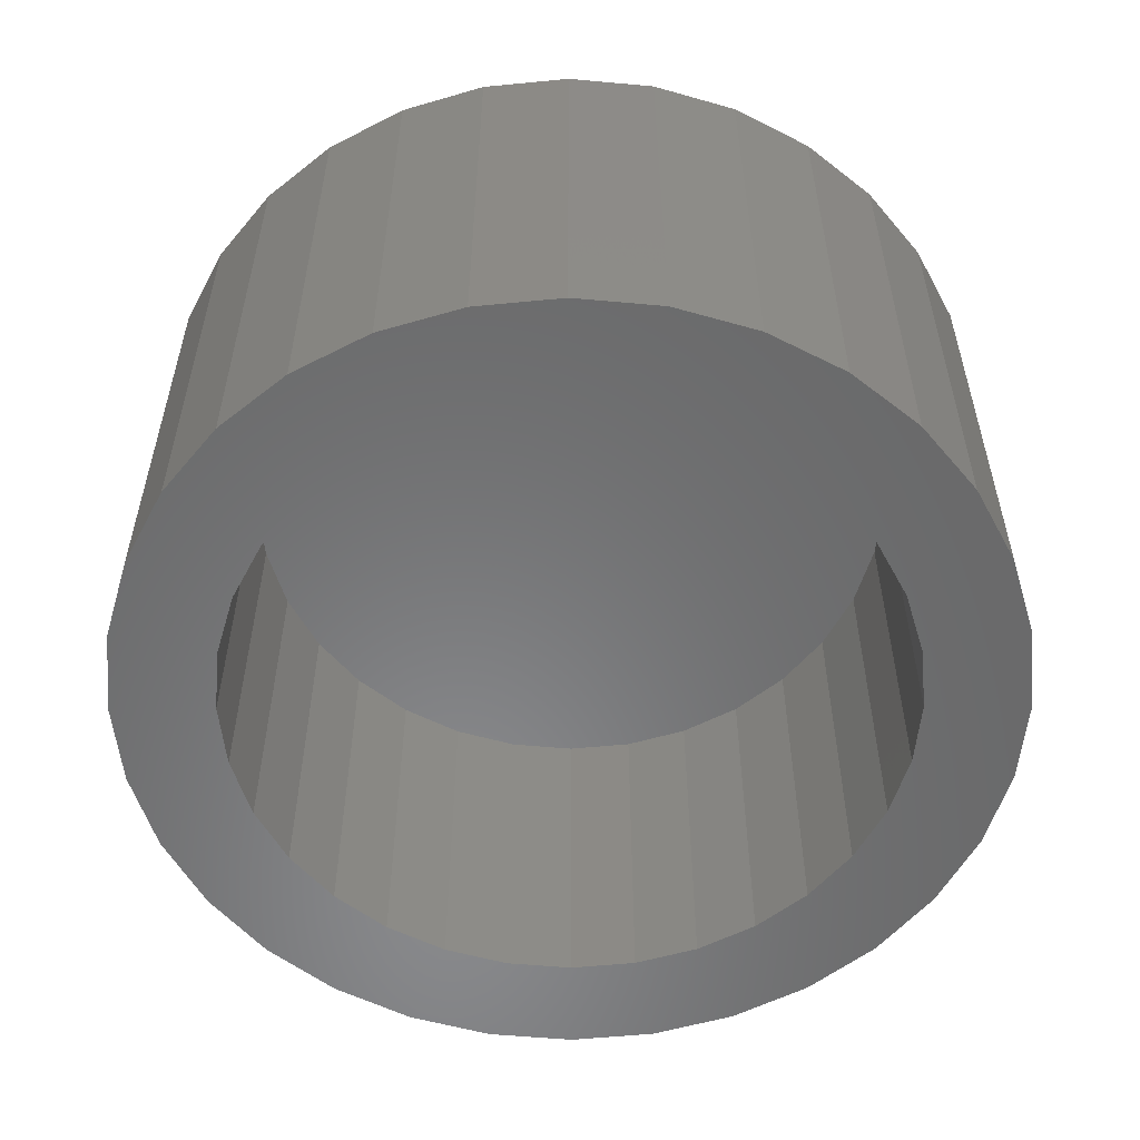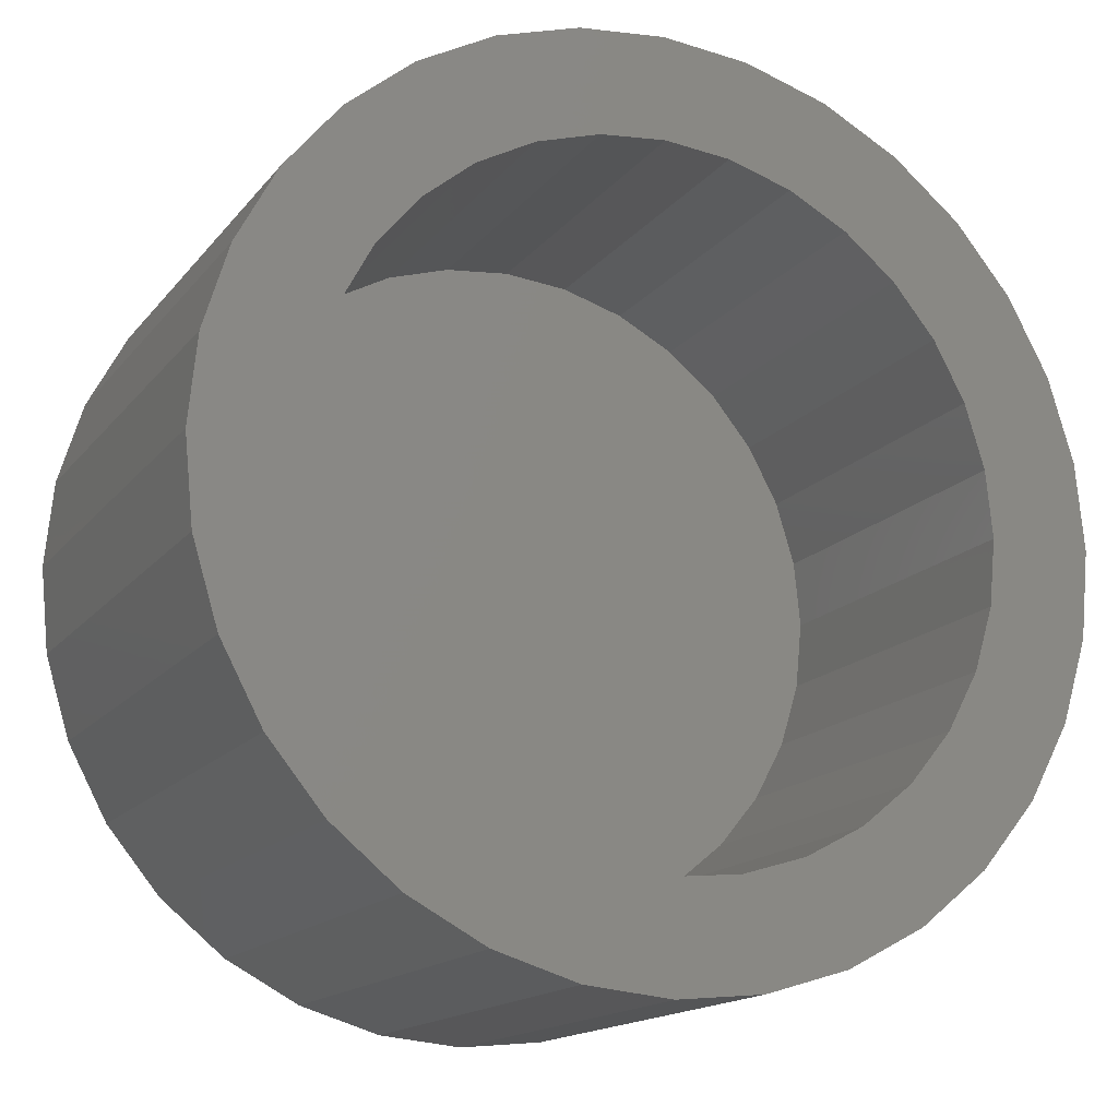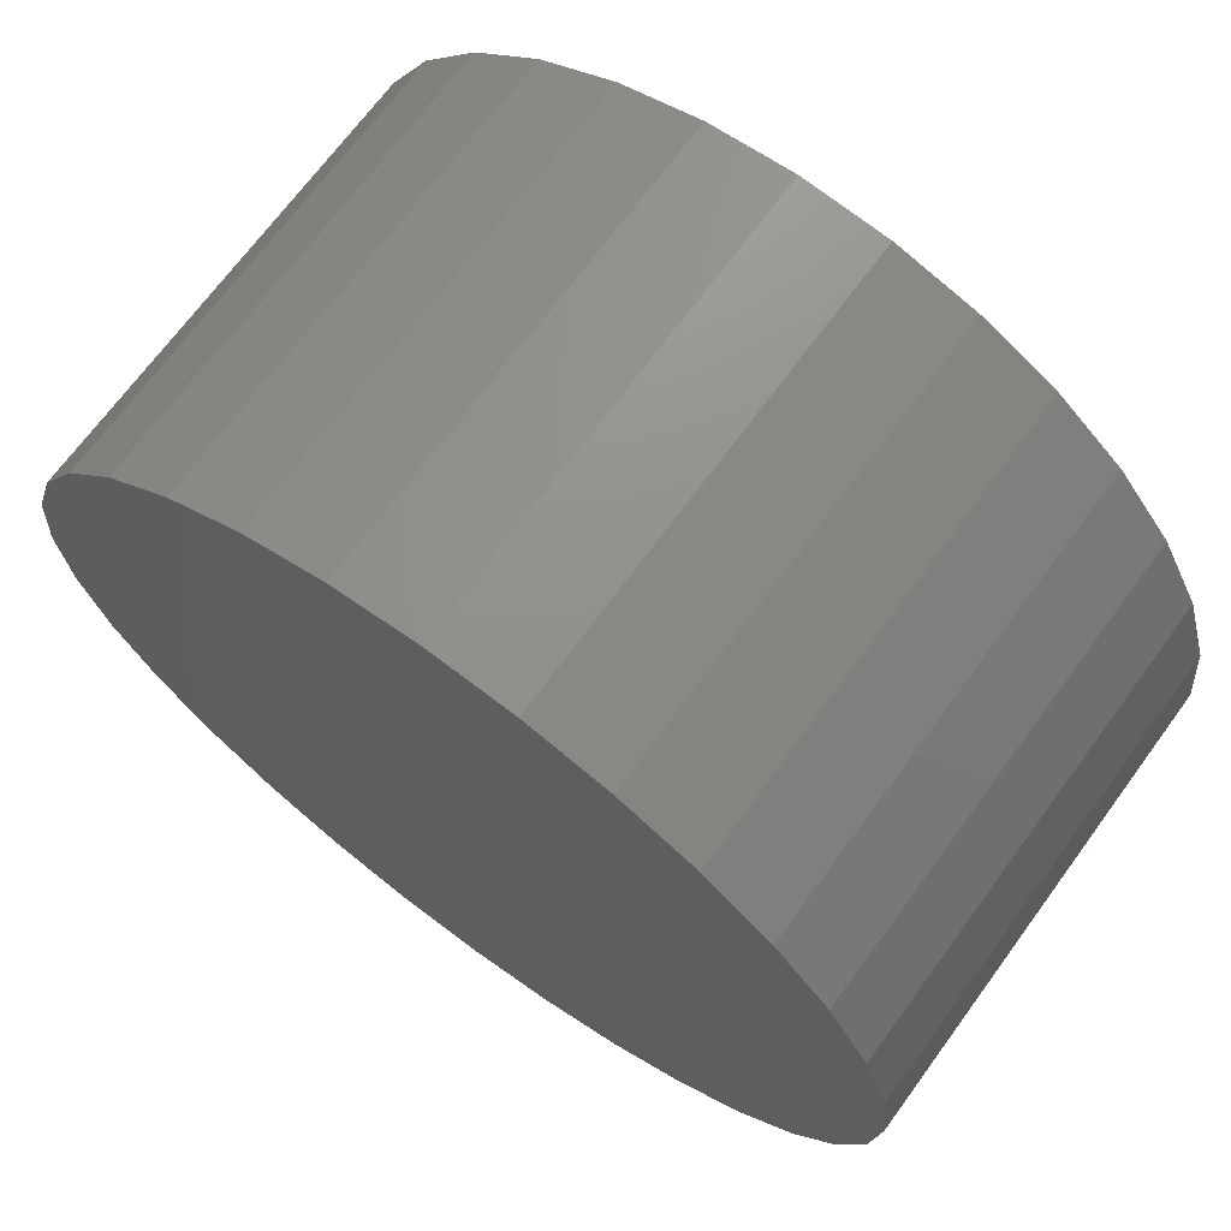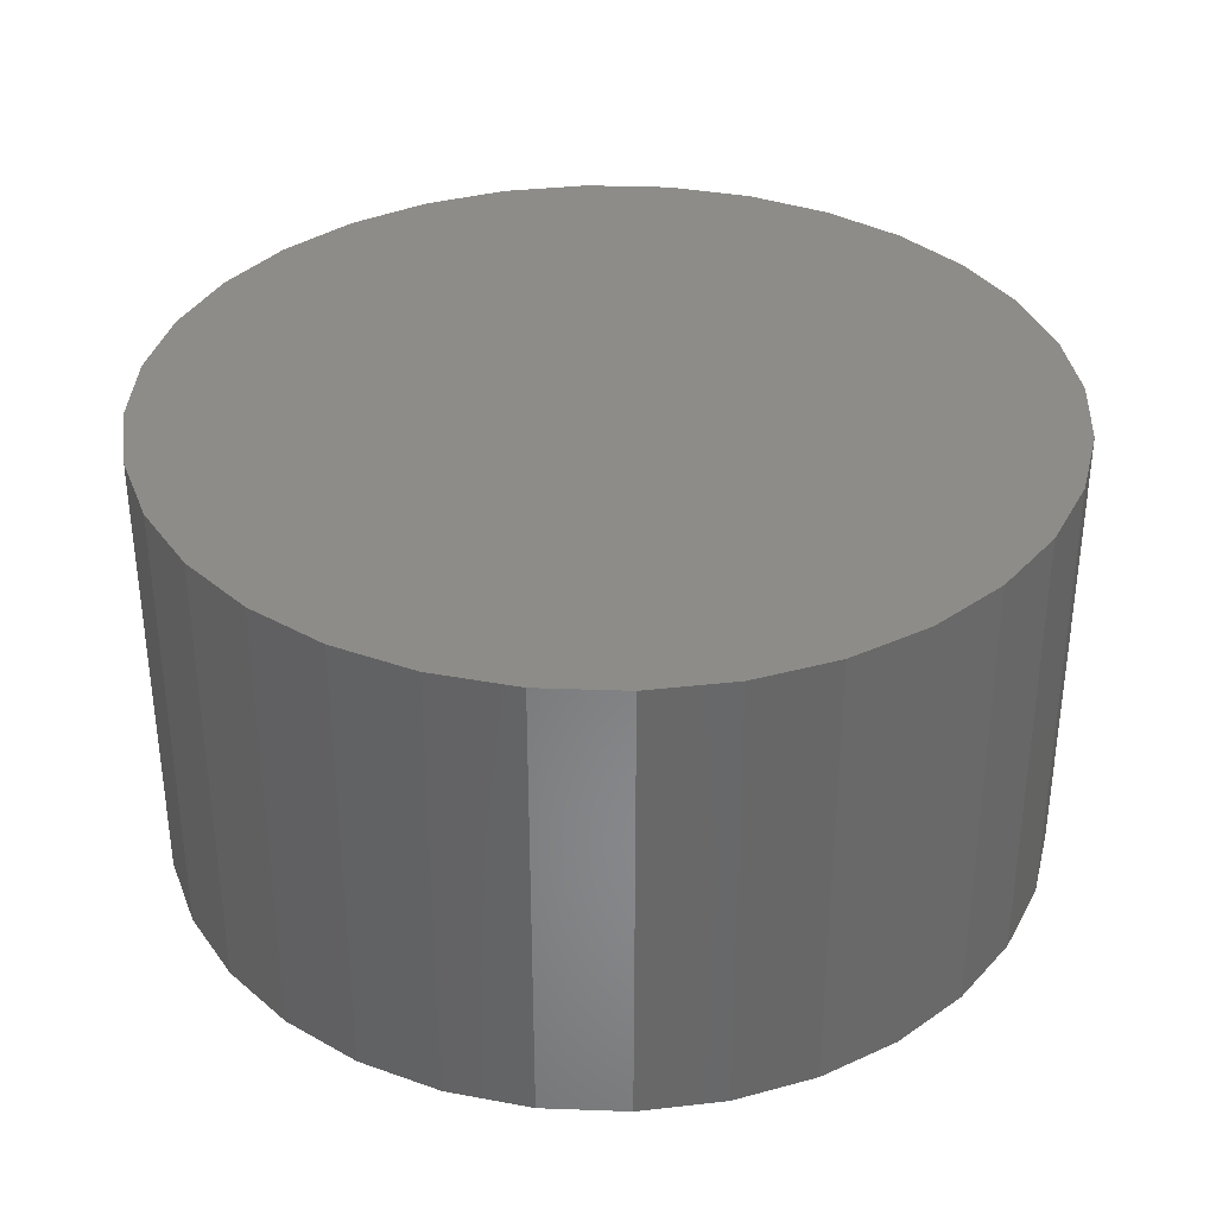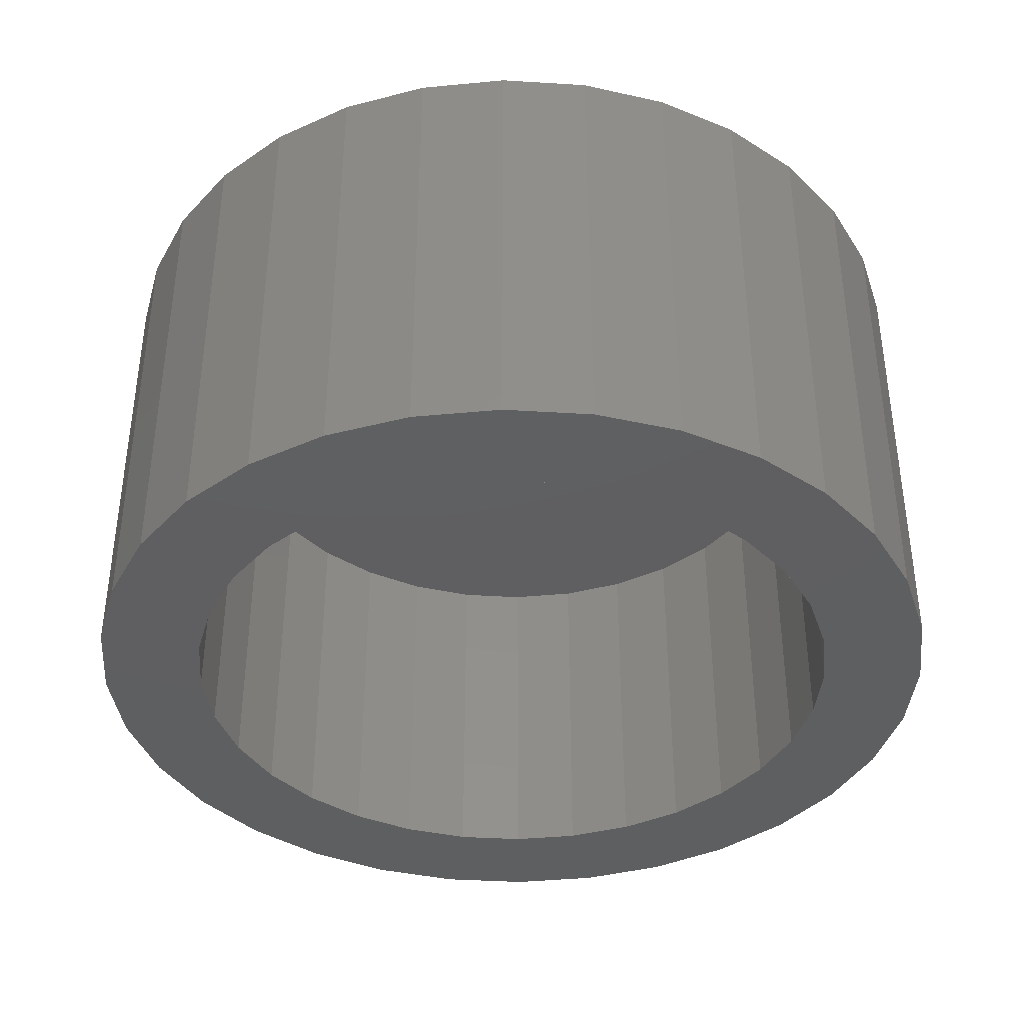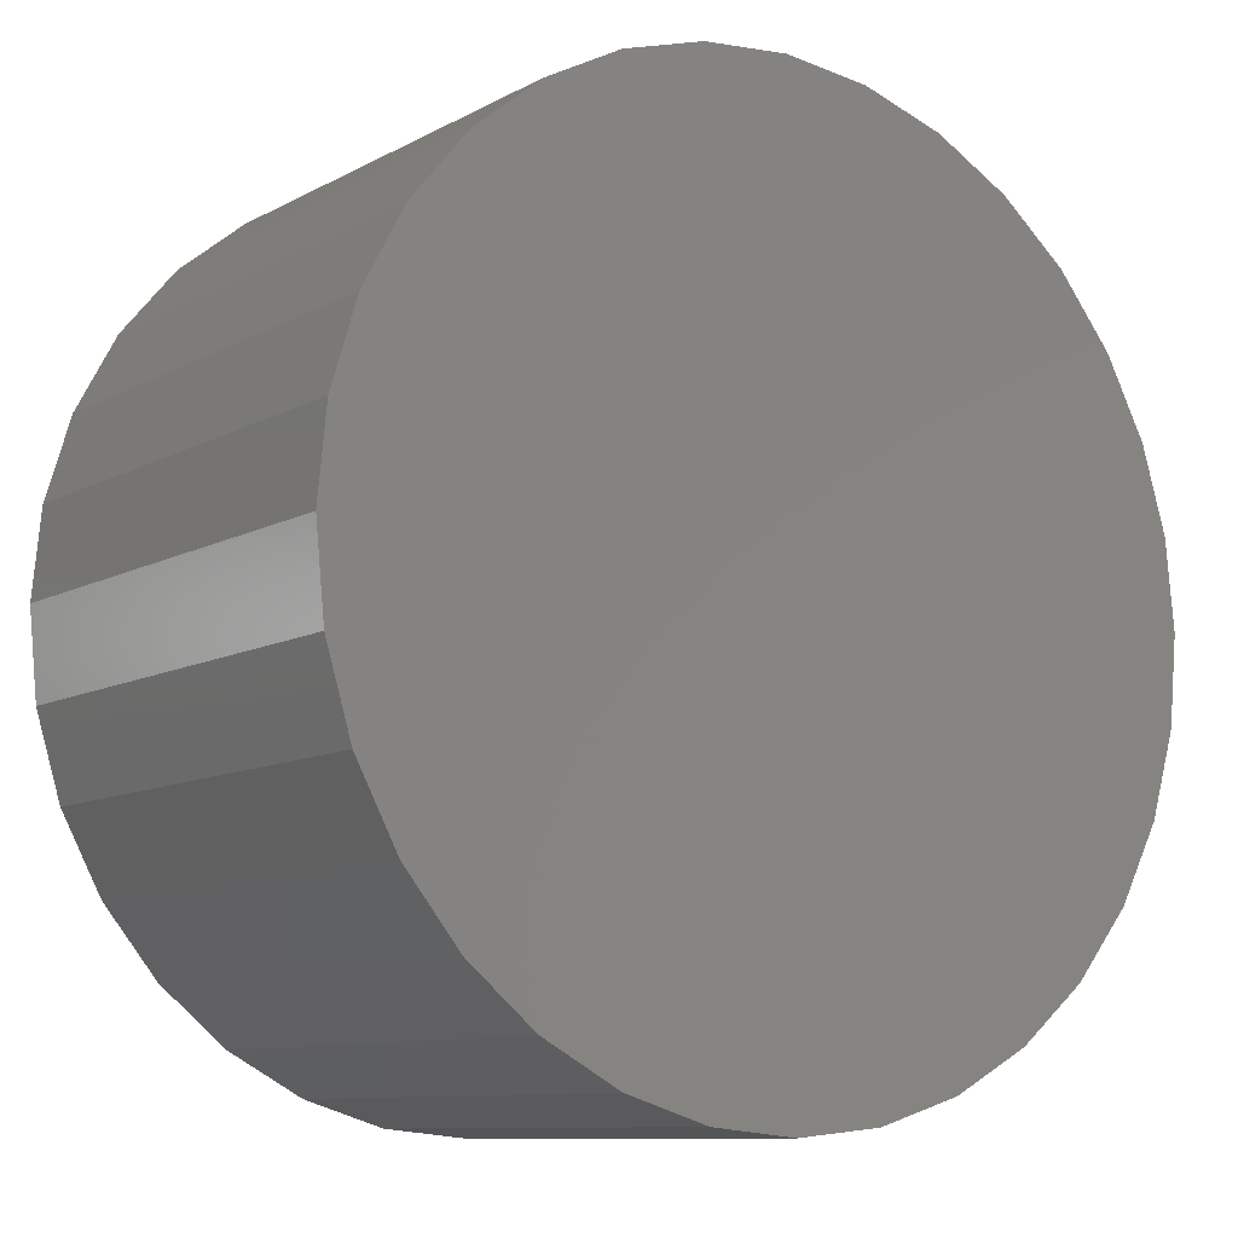
<metadata>
{"format":"stl","ext":"stl","renderer":"f3d","projection":"perspective","resolution":1024,"background":"white","views":[{"elev":-55.6,"azim":45.2,"up":"+Y"},{"elev":-15.6,"azim":-24.7,"up":"+Z"},{"elev":69.5,"azim":-143.8,"up":"+Z"},{"elev":35.3,"azim":-92.9,"up":"+Y"},{"elev":-38.8,"azim":-178.8,"up":"+Y"},{"elev":-9.9,"azim":143.5,"up":"+Z"}]}
</metadata>
<code>
# stl→obj: 128 verts, 252 faces
v -0.03557 -0.0625 0.7024
v -0.04568 -0.0625 0.6941
v -0.008483 -0.0625 0.697
v -0.01806 -0.0625 0.6941
v -0.02689 -0.0625 0.6894
v -0.05397 -0.0625 0.684
v -0.03463 -0.0625 0.6831
v -0.04098 -0.0625 0.6753
v -0.06014 -0.0625 0.6725
v -0.0457 -0.0625 0.6665
v -0.06393 -0.0625 0.66
v -0.04861 -0.0625 0.6569
v -0.0457 -0.0625 0.6274
v -0.04861 -0.0625 0.637
v -0.06393 -0.0625 0.6339
v -0.06014 -0.0625 0.6214
v -0.04098 -0.0625 0.6186
v -0.05397 -0.0625 0.6099
v -0.03463 -0.0625 0.6108
v -0.02689 -0.0625 0.6045
v -0.04568 -0.0625 0.5998
v -0.01806 -0.0625 0.5998
v 0.03853 -0.0625 0.7024
v 0.01144 -0.0625 0.697
v 0.02102 -0.0625 0.6941
v 0.04864 -0.0625 0.6941
v 0.02985 -0.0625 0.6894
v 0.03759 -0.0625 0.6831
v 0.05693 -0.0625 0.684
v 0.04394 -0.0625 0.6753
v 0.0631 -0.0625 0.6725
v 0.04866 -0.0625 0.6665
v 0.06689 -0.0625 0.66
v 0.05157 -0.0625 0.6569
v 0.05255 -0.0625 0.647
v 0.06689 -0.0625 0.6339
v 0.05157 -0.0625 0.637
v 0.04866 -0.0625 0.6274
v 0.0631 -0.0625 0.6214
v 0.04394 -0.0625 0.6186
v 0.05693 -0.0625 0.6099
v 0.03759 -0.0625 0.6108
v 0.02985 -0.0625 0.6045
v 0.04864 -0.0625 0.5998
v 0.02102 -0.0625 0.5998
v 0.01144 -0.0625 0.5969
v 0.03853 -0.0625 0.5915
v 0.06817 -0.0625 0.647
v -0.06521 -0.0625 0.647
v -0.04959 -0.0625 0.647
v 0.00148 -0.0625 0.5959
v -0.03557 -0.0625 0.5915
v -0.02404 -0.0625 0.5853
v -0.01153 -0.0625 0.5815
v 0.00148 -0.0625 0.5803
v 0.01449 -0.0625 0.5815
v 0.027 -0.0625 0.5853
v -0.008483 -0.0625 0.5969
v 0.00148 -0.0625 0.698
v 0.027 -0.0625 0.7086
v 0.01449 -0.0625 0.7124
v 0.00148 -0.0625 0.7137
v -0.01153 -0.0625 0.7124
v -0.02404 -0.0625 0.7086
v 0.00148 -0.007812 0.5959
v 0.01144 -0.007812 0.5969
v 0.02102 -0.007812 0.5998
v 0.02985 -0.007812 0.6045
v 0.03759 -0.007812 0.6108
v 0.04394 -0.007812 0.6186
v 0.04866 -0.007812 0.6274
v 0.05157 -0.007812 0.637
v 0.05255 -0.007812 0.647
v -0.008483 -0.007812 0.5969
v -0.01806 -0.007812 0.5998
v -0.02689 -0.007812 0.6045
v -0.03463 -0.007812 0.6108
v -0.04098 -0.007812 0.6186
v -0.0457 -0.007812 0.6274
v -0.04861 -0.007812 0.637
v -0.04959 -0.007812 0.647
v 0.00148 -0.007812 0.698
v -0.008483 -0.007812 0.697
v -0.01806 -0.007812 0.6941
v -0.02689 -0.007812 0.6894
v -0.03463 -0.007812 0.6831
v -0.04098 -0.007812 0.6753
v -0.0457 -0.007812 0.6665
v -0.04861 -0.007812 0.6569
v 0.01144 -0.007812 0.697
v 0.02102 -0.007812 0.6941
v 0.02985 -0.007812 0.6894
v 0.03759 -0.007812 0.6831
v 0.04394 -0.007812 0.6753
v 0.04866 -0.007812 0.6665
v 0.05157 -0.007812 0.6569
v 0.06817 0.007812 0.647
v 0.06689 0.007812 0.6339
v 0.0631 0.007812 0.6214
v 0.05693 0.007812 0.6099
v 0.04864 0.007812 0.5998
v 0.03853 0.007812 0.5915
v 0.027 0.007812 0.5853
v 0.01449 0.007812 0.5815
v 0.00148 0.007812 0.5803
v -0.01153 0.007812 0.5815
v -0.02404 0.007812 0.5853
v -0.03557 0.007812 0.5915
v -0.04568 0.007812 0.5998
v -0.05397 0.007812 0.6099
v -0.06014 0.007812 0.6214
v -0.06393 0.007812 0.6339
v -0.06521 0.007812 0.647
v -0.06393 0.007812 0.66
v -0.06014 0.007812 0.6725
v -0.05397 0.007812 0.684
v -0.04568 0.007812 0.6941
v -0.03557 0.007812 0.7024
v -0.02404 0.007812 0.7086
v -0.01153 0.007812 0.7124
v 0.00148 0.007812 0.7137
v 0.01449 0.007812 0.7124
v 0.027 0.007812 0.7086
v 0.03853 0.007812 0.7024
v 0.04864 0.007812 0.6941
v 0.05693 0.007812 0.684
v 0.0631 0.007812 0.6725
v 0.06689 0.007812 0.66
f 1 2 3
f 3 2 4
f 5 4 2
f 2 6 5
f 5 6 7
f 8 7 6
f 6 9 8
f 10 8 9
f 9 11 10
f 10 11 12
f 13 14 15
f 15 16 13
f 13 16 17
f 17 16 18
f 17 18 19
f 20 19 18
f 18 21 20
f 20 21 22
f 23 24 25
f 23 25 26
f 26 25 27
f 26 27 28
f 26 28 29
f 29 28 30
f 29 30 31
f 31 30 32
f 31 32 33
f 32 34 33
f 35 33 34
f 36 37 38
f 36 38 39
f 38 40 39
f 41 39 40
f 41 40 42
f 41 42 43
f 41 43 44
f 44 43 45
f 44 45 46
f 44 46 47
f 48 33 35
f 48 35 37
f 48 37 36
f 49 15 14
f 49 14 50
f 49 50 12
f 49 12 11
f 51 52 53
f 51 53 54
f 51 54 55
f 51 55 56
f 51 56 57
f 51 57 47
f 51 47 46
f 52 51 58
f 52 58 22
f 52 22 21
f 59 24 23
f 59 23 60
f 59 60 61
f 59 61 62
f 59 62 63
f 59 63 64
f 59 64 1
f 59 1 3
f 65 46 66
f 66 46 45
f 66 45 67
f 67 45 43
f 67 43 68
f 68 43 42
f 68 42 69
f 69 42 40
f 69 40 70
f 70 40 38
f 70 38 71
f 71 38 37
f 71 37 72
f 72 37 35
f 72 35 73
f 46 65 51
f 51 65 74
f 51 74 58
f 58 74 75
f 58 75 22
f 22 75 76
f 22 76 20
f 20 76 77
f 20 77 19
f 19 77 78
f 19 78 17
f 17 78 79
f 17 79 13
f 13 79 80
f 13 80 14
f 14 80 81
f 14 81 50
f 82 3 83
f 83 3 4
f 83 4 84
f 84 4 5
f 84 5 85
f 85 5 7
f 85 7 86
f 86 7 8
f 86 8 87
f 87 8 10
f 87 10 88
f 88 10 12
f 88 12 89
f 89 12 50
f 89 50 81
f 3 82 59
f 59 82 90
f 59 90 24
f 24 90 91
f 24 91 25
f 25 91 92
f 25 92 27
f 27 92 93
f 27 93 28
f 28 93 94
f 28 94 30
f 30 94 95
f 30 95 32
f 32 95 96
f 32 96 34
f 34 96 73
f 34 73 35
f 97 48 98
f 98 48 36
f 98 36 99
f 99 36 39
f 99 39 100
f 100 39 41
f 100 41 101
f 101 41 44
f 101 44 102
f 102 44 47
f 102 47 103
f 103 47 57
f 103 57 104
f 104 57 56
f 104 56 105
f 105 56 55
f 105 55 106
f 106 55 54
f 106 54 107
f 107 54 53
f 107 53 108
f 108 53 52
f 108 52 109
f 109 52 21
f 109 21 110
f 110 21 18
f 110 18 111
f 111 18 16
f 111 16 112
f 112 16 15
f 112 15 113
f 113 15 49
f 113 49 114
f 114 49 11
f 114 11 115
f 115 11 9
f 115 9 116
f 116 9 6
f 116 6 117
f 117 6 2
f 117 2 118
f 118 2 1
f 118 1 119
f 119 1 64
f 119 64 120
f 120 64 63
f 120 63 121
f 121 63 62
f 121 62 122
f 122 62 61
f 122 61 123
f 123 61 60
f 123 60 124
f 124 60 23
f 124 23 125
f 125 23 26
f 125 26 126
f 126 26 29
f 126 29 127
f 127 29 31
f 127 31 128
f 128 31 33
f 128 33 97
f 97 33 48
f 121 122 120
f 119 120 122
f 123 119 122
f 118 119 123
f 124 118 123
f 117 118 124
f 125 117 124
f 116 117 125
f 126 116 125
f 101 109 100
f 108 109 101
f 102 108 101
f 107 108 102
f 103 107 102
f 106 107 103
f 104 106 103
f 105 106 104
f 109 110 100
f 100 110 111
f 100 111 99
f 99 111 112
f 99 112 98
f 98 112 113
f 98 113 97
f 97 113 114
f 97 114 128
f 128 114 115
f 128 115 127
f 127 115 116
f 127 116 126
f 82 83 84
f 90 82 84
f 90 84 91
f 91 84 85
f 91 85 92
f 92 85 86
f 92 86 93
f 93 86 87
f 93 87 94
f 94 87 88
f 94 88 95
f 95 88 89
f 95 89 96
f 72 79 71
f 71 79 78
f 71 78 70
f 70 78 77
f 70 77 69
f 69 77 76
f 69 76 68
f 68 76 75
f 68 75 67
f 67 75 74
f 67 74 65
f 67 65 66
f 96 89 73
f 73 89 81
f 73 81 72
f 72 81 80
f 72 80 79

</code>
